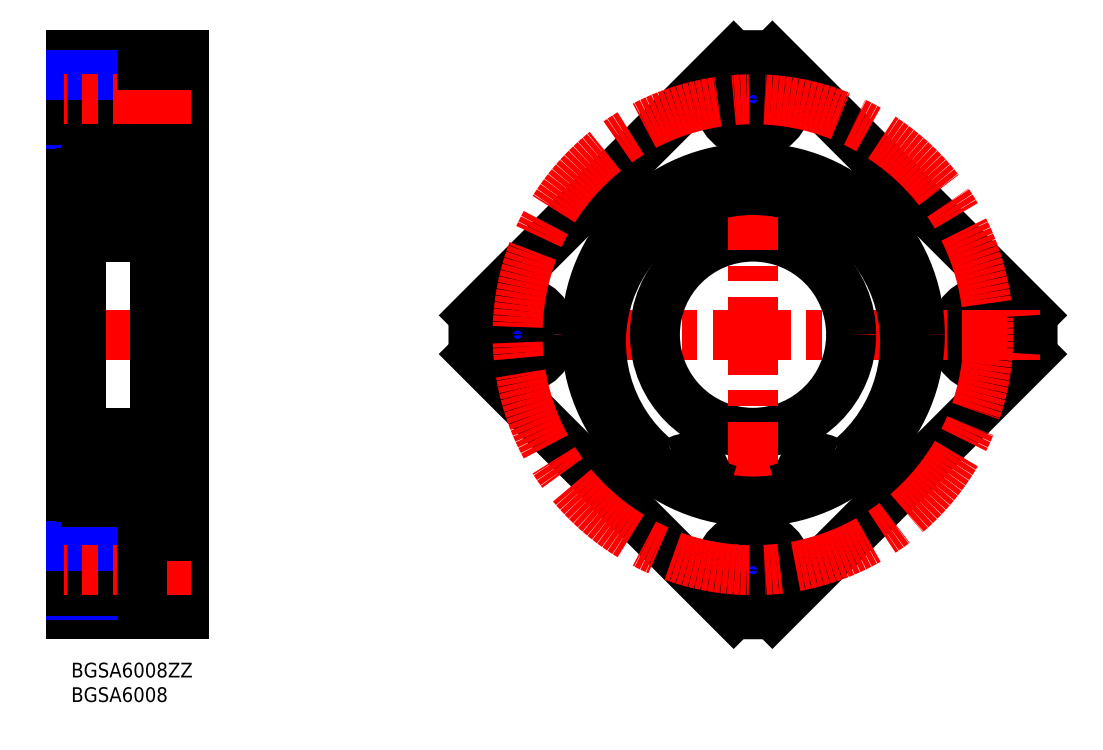
<metadata>
{"format":"dxf","ext":"dxf","renderer":"ezdxf+matplotlib","layout":"modelspace","background":"white","min_lineweight":24,"dpi":150}
</metadata>
<code>
0
SECTION
2
ENTITIES
0
INSERT
8
MSM_CONTINUOUS
2
*U4
10
0
20
0
30
0
0
INSERT
8
MSM_CONTINUOUS
2
*U5
10
0
20
0
30
0
0
CIRCLE
8
MSM_NARROW
10
187
20
66.86
30
0
40
5
0
LINE
8
MSM_CONTINUOUS
10
195.9
20
62.92
30
0
11
142.9
21
10
31
0
0
LINE
8
MSM_CONTINUOUS
10
195.9
20
70.81
30
0
11
142.9
21
123.7
31
0
0
CIRCLE
8
MSM_CONTINUOUS
10
187
20
66.86
30
0
40
7
0
CIRCLE
8
MSM_CONTINUOUS
10
187
20
66.86
30
0
40
4.25
0
LINE
8
MSM_CENTER
10
197.5
20
66.86
30
0
11
80.49
21
66.86
31
0
0
LINE
8
MSM_CONTINUOUS
10
23
20
9.863
30
0
11
23
21
66.86
31
0
0
LINE
8
MSM_CONTINUOUS
10
0
20
66.86
30
0
11
0
21
9.863
31
0
0
LINE
8
MSM_CONTINUOUS
10
23
20
10
30
0
11
0
21
10
31
0
0
LINE
8
MSM_CONTINUOUS
10
0
20
9.863
30
0
11
23
21
9.863
31
0
0
LINE
8
MSM_NARROW
10
14.4
20
13.86
30
0
11
0
21
13.86
31
0
0
LINE
8
MSM_CONTINUOUS
10
14.4
20
14.61
30
0
11
0
21
14.61
31
0
0
LINE
8
MSM_CONTINUOUS
10
23
20
11.86
30
0
11
14.4
21
11.86
31
0
0
LINE
8
MSM_CONTINUOUS
10
14.4
20
23.11
30
0
11
0
21
23.11
31
0
0
LINE
8
MSM_NARROW
10
14.4
20
23.86
30
0
11
0
21
23.86
31
0
0
LINE
8
MSM_CENTER
10
24.5
20
18.86
30
0
11
-1.5
21
18.86
31
0
0
LINE
8
MSM_CONTINUOUS
10
2
20
36.86
30
0
11
0
21
36.86
31
0
0
LINE
8
MSM_CONTINUOUS
10
23
20
25.86
30
0
11
14.4
21
25.86
31
0
0
LINE
8
MSM_CONTINUOUS
10
14.4
20
25.86
30
0
11
14.4
21
11.86
31
0
0
LINE
8
MSM_CONTINUOUS
10
23
20
32.86
30
0
11
19.7
21
32.86
31
0
0
LINE
8
MSM_CONTINUOUS
10
0
20
66.86
30
0
11
0
21
123.9
31
0
0
LINE
8
MSM_CONTINUOUS
10
23
20
123.9
30
0
11
23
21
66.86
31
0
0
LINE
8
MSM_CONTINUOUS
10
14.4
20
107.9
30
0
11
14.4
21
121.9
31
0
0
LINE
8
MSM_CENTER
10
-1.5
20
66.86
30
0
11
24.5
21
66.86
31
0
0
LINE
8
MSM_NARROW
10
14.4
20
109.9
30
0
11
0
21
109.9
31
0
0
LINE
8
MSM_CONTINUOUS
10
14.4
20
110.6
30
0
11
0
21
110.6
31
0
0
LINE
8
MSM_CONTINUOUS
10
2
20
96.86
30
0
11
0
21
96.86
31
0
0
LINE
8
MSM_CONTINUOUS
10
23
20
100.9
30
0
11
19.7
21
100.9
31
0
0
LINE
8
MSM_CONTINUOUS
10
23
20
107.9
30
0
11
14.4
21
107.9
31
0
0
LINE
8
MSM_CONTINUOUS
10
23
20
123.7
30
0
11
0
21
123.7
31
0
0
LINE
8
MSM_CONTINUOUS
10
0
20
123.9
30
0
11
23
21
123.9
31
0
0
LINE
8
MSM_CONTINUOUS
10
14.4
20
119.1
30
0
11
0
21
119.1
31
0
0
LINE
8
MSM_NARROW
10
14.4
20
119.9
30
0
11
0
21
119.9
31
0
0
LINE
8
MSM_CENTER
10
24.5
20
114.9
30
0
11
-1.5
21
114.9
31
0
0
LINE
8
MSM_CONTINUOUS
10
23
20
121.9
30
0
11
14.4
21
121.9
31
0
0
CIRCLE
8
MSM_NARROW
10
90.99
20
66.86
30
0
40
5
0
CIRCLE
8
MSM_CONTINUOUS
10
139
20
66.86
30
0
40
20
0
ARC
8
MSM_CONTINUOUS
10
139
20
66.86
30
0
40
57
50
176
51
184
0
CIRCLE
8
MSM_CONTINUOUS
10
90.99
20
66.86
30
0
40
4.25
0
CIRCLE
8
MSM_CONTINUOUS
10
90.99
20
66.86
30
0
40
7
0
LINE
8
MSM_CENTER
10
139
20
125.4
30
0
11
139
21
8.363
31
0
0
LINE
8
MSM_CONTINUOUS
10
82.12
20
62.92
30
0
11
135
21
10
31
0
0
CIRCLE
8
MSM_NARROW
10
139
20
18.86
30
0
40
5
0
CIRCLE
8
MSM_CONTINUOUS
10
139
20
18.86
30
0
40
4.25
0
CIRCLE
8
MSM_CONTINUOUS
10
139
20
18.86
30
0
40
7
0
ARC
8
MSM_CONTINUOUS
10
139
20
66.86
30
0
40
57
50
266
51
274
0
LINE
8
MSM_CONTINUOUS
10
82.12
20
70.81
30
0
11
135
21
123.7
31
0
0
CIRCLE
8
MSM_NARROW
10
139
20
114.9
30
0
40
5
0
CIRCLE
8
MSM_CONTINUOUS
10
139
20
114.9
30
0
40
7
0
CIRCLE
8
MSM_CONTINUOUS
10
139
20
114.9
30
0
40
4.25
0
ARC
8
MSM_CONTINUOUS
10
139
20
66.86
30
0
40
57
50
86.03
51
93.97
0
ARC
8
MSM_CONTINUOUS
10
139
20
66.86
30
0
40
57
50
356
51
3.972
0
LINE
8
MSM_CONTINUOUS
10
3
20
86.86
30
0
11
16
21
86.86
31
0
0
LINE
8
MSM_CONTINUOUS
10
15.31
20
96.64
30
0
11
15.23
21
95.75
31
0
0
LINE
8
MSM_CONTINUOUS
10
15.57
20
90.14
30
0
11
15.24
21
91.03
31
0
0
LINE
8
MSM_CONTINUOUS
10
15.26
20
95.21
30
0
11
16.36
21
94.11
31
0
0
ARC
8
MSM_CONTINUOUS
10
15.83
20
96.59
30
0
40
0.53
50
35.06
51
174.9
0
LINE
8
MSM_CONTINUOUS
10
2
20
99.86
30
0
11
2
21
33.86
31
0
0
LINE
8
MSM_CONTINUOUS
10
2.642
20
94.11
30
0
11
2.642
21
91.06
31
0
0
LINE
8
MSM_CONTINUOUS
10
2.342
20
94.24
30
0
11
2.342
21
91.06
31
0
0
LINE
8
MSM_CONTINUOUS
10
3.945
20
91.16
30
0
11
6.661
21
91.16
31
0
0
LINE
8
MSM_CONTINUOUS
10
3.162
20
91.06
30
0
11
2.642
21
91.06
31
0
0
LINE
8
MSM_CONTINUOUS
10
2.642
20
90.76
30
0
11
3.162
21
90.76
31
0
0
LINE
8
MSM_CONTINUOUS
10
3.071
20
90.01
30
0
11
3.246
21
90.01
31
0
0
LINE
8
MSM_CONTINUOUS
10
2.2
20
90.46
30
0
11
2.6
21
90.46
31
0
0
ARC
8
MSM_CONTINUOUS
10
2.642
20
91.06
30
0
40
0.3
50
180
51
270
0
LINE
8
MSM_CONTINUOUS
10
2.6
20
90.46
30
0
11
2.918
21
90.08
31
0
0
ARC
8
MSM_CONTINUOUS
10
3.071
20
90.21
30
0
40
0.2
50
220
51
270
0
ARC
8
MSM_CONTINUOUS
10
2.2
20
90.26
30
0
40
0.2
50
90
51
180
0
LINE
8
MSM_CONTINUOUS
10
3.162
20
90.76
30
0
11
3.162
21
91.06
31
0
0
ARC
8
MSM_CONTINUOUS
10
3.246
20
90.21
30
0
40
0.2
50
270
51
340
0
LINE
8
MSM_CONTINUOUS
10
3.434
20
90.14
30
0
11
3.757
21
91.03
31
0
0
ARC
8
MSM_CONTINUOUS
10
3.945
20
90.96
30
0
40
0.2
50
90
51
160
0
LINE
8
MSM_CONTINUOUS
10
3.971
20
95.56
30
0
11
6.297
21
95.56
31
0
0
LINE
8
MSM_CONTINUOUS
10
3.693
20
96.64
30
0
11
3.772
21
95.75
31
0
0
LINE
8
MSM_CONTINUOUS
10
3.395
20
96.6
30
0
11
3.442
21
95.34
31
0
0
LINE
8
MSM_CONTINUOUS
10
2.819
20
95.97
30
0
11
2.991
21
96.22
31
0
0
LINE
8
MSM_CONTINUOUS
10
2.819
20
95.97
30
0
11
2.574
21
96.14
31
0
0
LINE
8
MSM_CONTINUOUS
10
3.742
20
96.08
30
0
11
3.742
21
95.21
31
0
0
LINE
8
MSM_CONTINUOUS
10
3.742
20
95.21
30
0
11
2.642
21
94.11
31
0
0
LINE
8
MSM_CONTINUOUS
10
3.442
20
95.34
30
0
11
2.342
21
94.24
31
0
0
ARC
8
MSM_CONTINUOUS
10
3.971
20
95.76
30
0
40
0.2
50
185.1
51
270
0
ARC
8
MSM_CONTINUOUS
10
3.165
20
96.59
30
0
40
0.23
50
2.131
51
144.9
0
ARC
8
MSM_CONTINUOUS
10
3.165
20
96.59
30
0
40
0.53
50
5.065
51
144.9
0
ARC
8
MSM_CONTINUOUS
10
2.745
20
96.39
30
0
40
0.3
50
144.9
51
235
0
LINE
8
MSM_CONTINUOUS
10
2.746
20
96.39
30
0
11
2.977
21
96.72
31
0
0
LINE
8
MSM_CONTINUOUS
10
2.991
20
96.22
30
0
11
2.746
21
96.39
31
0
0
LINE
8
MSM_CONTINUOUS
10
2.2
20
96.56
30
0
11
2.5
21
96.56
31
0
0
LINE
8
MSM_CONTINUOUS
10
2.5
20
96.56
30
0
11
2.731
21
96.89
31
0
0
ARC
8
MSM_CONTINUOUS
10
2.2
20
96.76
30
0
40
0.2
50
180
51
270
0
LINE
8
MSM_CONTINUOUS
10
15.05
20
91.16
30
0
11
12.34
21
91.16
31
0
0
ARC
8
MSM_CONTINUOUS
10
15.05
20
90.96
30
0
40
0.2
50
20.03
51
90
0
LINE
8
MSM_CONTINUOUS
10
15.26
20
96.08
30
0
11
15.26
21
95.21
31
0
0
LINE
8
MSM_CONTINUOUS
10
15.03
20
95.56
30
0
11
12.7
21
95.56
31
0
0
ARC
8
MSM_CONTINUOUS
10
15.03
20
95.76
30
0
40
0.2
50
270
51
354.9
0
LINE
8
MSM_CONTINUOUS
10
16.66
20
94.24
30
0
11
16.66
21
91.06
31
0
0
LINE
8
MSM_CONTINUOUS
10
16.36
20
94.11
30
0
11
16.36
21
91.06
31
0
0
LINE
8
MSM_CONTINUOUS
10
16.8
20
90.46
30
0
11
16.4
21
90.46
31
0
0
ARC
8
MSM_CONTINUOUS
10
15.75
20
90.21
30
0
40
0.2
50
200
51
270
0
LINE
8
MSM_CONTINUOUS
10
15.93
20
90.01
30
0
11
15.75
21
90.01
31
0
0
ARC
8
MSM_CONTINUOUS
10
15.93
20
90.21
30
0
40
0.2
50
270
51
320
0
LINE
8
MSM_CONTINUOUS
10
16.4
20
90.46
30
0
11
16.08
21
90.08
31
0
0
ARC
8
MSM_CONTINUOUS
10
16.36
20
91.06
30
0
40
0.3
50
270
51
0
0
LINE
8
MSM_CONTINUOUS
10
16.36
20
90.76
30
0
11
15.84
21
90.76
31
0
0
LINE
8
MSM_CONTINUOUS
10
15.84
20
90.76
30
0
11
15.84
21
91.06
31
0
0
LINE
8
MSM_CONTINUOUS
10
15.84
20
91.06
30
0
11
16.36
21
91.06
31
0
0
ARC
8
MSM_CONTINUOUS
10
16.8
20
90.26
30
0
40
0.2
50
0
51
90
0
LINE
8
MSM_CONTINUOUS
10
15.6
20
96.6
30
0
11
15.56
21
95.34
31
0
0
LINE
8
MSM_CONTINUOUS
10
16.18
20
95.97
30
0
11
16.43
21
96.14
31
0
0
LINE
8
MSM_CONTINUOUS
10
16.18
20
95.97
30
0
11
16.01
21
96.22
31
0
0
LINE
8
MSM_CONTINUOUS
10
15.56
20
95.34
30
0
11
16.66
21
94.24
31
0
0
LINE
8
MSM_CONTINUOUS
10
16.8
20
96.56
30
0
11
16.5
21
96.56
31
0
0
LINE
8
MSM_CONTINUOUS
10
16.25
20
96.39
30
0
11
16.02
21
96.72
31
0
0
ARC
8
MSM_CONTINUOUS
10
16.25
20
96.39
30
0
40
0.3
50
305
51
35.06
0
LINE
8
MSM_CONTINUOUS
10
16.01
20
96.22
30
0
11
16.25
21
96.39
31
0
0
LINE
8
MSM_CONTINUOUS
10
16.5
20
96.56
30
0
11
16.27
21
96.89
31
0
0
ARC
8
MSM_CONTINUOUS
10
15.83
20
96.59
30
0
40
0.23
50
35.06
51
177.9
0
ARC
8
MSM_CONTINUOUS
10
16.8
20
96.76
30
0
40
0.2
50
270
51
0
0
ARC
8
MSM_CONTINUOUS
10
3
20
99.86
30
0
40
1
50
90
51
180
0
ARC
8
MSM_CONTINUOUS
10
16
20
99.86
30
0
40
1
50
0
51
90
0
ARC
8
MSM_CONTINUOUS
10
3
20
87.86
30
0
40
1
50
180
51
270
0
ARC
8
MSM_CONTINUOUS
10
16
20
87.86
30
0
40
1
50
270
51
0
0
CIRCLE
8
MSM_CONTINUOUS
10
9.5
20
93.61
30
0
40
3.75
0
CIRCLE
8
MSM_CONTINUOUS
10
9.5
20
40.11
30
0
40
3.75
0
LINE
8
MSM_CONTINUOUS
10
3
20
46.86
30
0
11
16
21
46.86
31
0
0
LINE
8
MSM_CONTINUOUS
10
2.642
20
39.61
30
0
11
2.642
21
42.66
31
0
0
LINE
8
MSM_CONTINUOUS
10
2.342
20
39.49
30
0
11
2.342
21
42.66
31
0
0
ARC
8
MSM_CONTINUOUS
10
2.2
20
43.46
30
0
40
0.2
50
180
51
270
0
ARC
8
MSM_CONTINUOUS
10
3
20
45.86
30
0
40
1
50
90
51
180
0
LINE
8
MSM_CONTINUOUS
10
3.945
20
42.56
30
0
11
6.661
21
42.56
31
0
0
LINE
8
MSM_CONTINUOUS
10
3.162
20
42.66
30
0
11
2.642
21
42.66
31
0
0
ARC
8
MSM_CONTINUOUS
10
3.945
20
42.76
30
0
40
0.2
50
200
51
270
0
LINE
8
MSM_CONTINUOUS
10
2.642
20
42.96
30
0
11
3.162
21
42.96
31
0
0
LINE
8
MSM_CONTINUOUS
10
3.071
20
43.71
30
0
11
3.246
21
43.71
31
0
0
LINE
8
MSM_CONTINUOUS
10
2.2
20
43.26
30
0
11
2.6
21
43.26
31
0
0
LINE
8
MSM_CONTINUOUS
10
2.6
20
43.26
30
0
11
2.918
21
43.64
31
0
0
ARC
8
MSM_CONTINUOUS
10
3.071
20
43.51
30
0
40
0.2
50
90
51
140
0
ARC
8
MSM_CONTINUOUS
10
3.246
20
43.51
30
0
40
0.2
50
20.03
51
90
0
ARC
8
MSM_CONTINUOUS
10
2.642
20
42.66
30
0
40
0.3
50
90
51
180
0
LINE
8
MSM_CONTINUOUS
10
3.162
20
42.96
30
0
11
3.162
21
42.66
31
0
0
LINE
8
MSM_CONTINUOUS
10
3.434
20
43.58
30
0
11
3.757
21
42.69
31
0
0
ARC
8
MSM_CONTINUOUS
10
3
20
33.86
30
0
40
1
50
180
51
270
0
ARC
8
MSM_CONTINUOUS
10
2.2
20
36.96
30
0
40
0.2
50
90
51
180
0
LINE
8
MSM_CONTINUOUS
10
3.971
20
38.16
30
0
11
6.297
21
38.16
31
0
0
ARC
8
MSM_CONTINUOUS
10
3.165
20
37.14
30
0
40
0.53
50
215.1
51
354.9
0
LINE
8
MSM_CONTINUOUS
10
3.395
20
37.13
30
0
11
3.442
21
38.39
31
0
0
LINE
8
MSM_CONTINUOUS
10
3.742
20
37.64
30
0
11
3.742
21
38.51
31
0
0
ARC
8
MSM_CONTINUOUS
10
3.971
20
37.96
30
0
40
0.2
50
90
51
174.9
0
LINE
8
MSM_CONTINUOUS
10
3.742
20
38.51
30
0
11
2.642
21
39.61
31
0
0
LINE
8
MSM_CONTINUOUS
10
3.442
20
38.39
30
0
11
2.342
21
39.49
31
0
0
LINE
8
MSM_CONTINUOUS
10
2.819
20
37.75
30
0
11
2.991
21
37.51
31
0
0
LINE
8
MSM_CONTINUOUS
10
2.819
20
37.75
30
0
11
2.574
21
37.58
31
0
0
ARC
8
MSM_CONTINUOUS
10
2.745
20
37.34
30
0
40
0.3
50
125
51
215.1
0
LINE
8
MSM_CONTINUOUS
10
2.991
20
37.51
30
0
11
2.746
21
37.34
31
0
0
LINE
8
MSM_CONTINUOUS
10
2.2
20
37.16
30
0
11
2.5
21
37.16
31
0
0
LINE
8
MSM_CONTINUOUS
10
3.693
20
37.09
30
0
11
3.772
21
37.98
31
0
0
ARC
8
MSM_CONTINUOUS
10
3.165
20
37.14
30
0
40
0.23
50
215.1
51
357.9
0
LINE
8
MSM_CONTINUOUS
10
2.746
20
37.34
30
0
11
2.977
21
37.01
31
0
0
LINE
8
MSM_CONTINUOUS
10
2.5
20
37.16
30
0
11
2.731
21
36.83
31
0
0
LINE
8
MSM_CONTINUOUS
10
16.66
20
39.49
30
0
11
16.66
21
42.66
31
0
0
LINE
8
MSM_CONTINUOUS
10
16.36
20
39.61
30
0
11
16.36
21
42.66
31
0
0
LINE
8
MSM_CONTINUOUS
10
15.05
20
42.56
30
0
11
12.34
21
42.56
31
0
0
ARC
8
MSM_CONTINUOUS
10
16
20
45.86
30
0
40
1
50
0
51
90
0
ARC
8
MSM_CONTINUOUS
10
16.36
20
42.66
30
0
40
0.3
50
0
51
90
0
LINE
8
MSM_CONTINUOUS
10
16.8
20
43.26
30
0
11
16.4
21
43.26
31
0
0
LINE
8
MSM_CONTINUOUS
10
15.57
20
43.58
30
0
11
15.24
21
42.69
31
0
0
LINE
8
MSM_CONTINUOUS
10
15.84
20
42.96
30
0
11
15.84
21
42.66
31
0
0
LINE
8
MSM_CONTINUOUS
10
15.93
20
43.71
30
0
11
15.75
21
43.71
31
0
0
ARC
8
MSM_CONTINUOUS
10
15.93
20
43.51
30
0
40
0.2
50
40
51
90
0
LINE
8
MSM_CONTINUOUS
10
16.4
20
43.26
30
0
11
16.08
21
43.64
31
0
0
LINE
8
MSM_CONTINUOUS
10
16.36
20
42.96
30
0
11
15.84
21
42.96
31
0
0
ARC
8
MSM_CONTINUOUS
10
15.75
20
43.51
30
0
40
0.2
50
90
51
160
0
LINE
8
MSM_CONTINUOUS
10
15.84
20
42.66
30
0
11
16.36
21
42.66
31
0
0
ARC
8
MSM_CONTINUOUS
10
15.05
20
42.76
30
0
40
0.2
50
270
51
340
0
ARC
8
MSM_CONTINUOUS
10
16.8
20
43.46
30
0
40
0.2
50
270
51
0
0
LINE
8
MSM_CONTINUOUS
10
15.03
20
38.16
30
0
11
12.7
21
38.16
31
0
0
LINE
8
MSM_CONTINUOUS
10
16.8
20
37.16
30
0
11
16.5
21
37.16
31
0
0
ARC
8
MSM_CONTINUOUS
10
16.25
20
37.34
30
0
40
0.3
50
324.9
51
55.04
0
LINE
8
MSM_CONTINUOUS
10
15.56
20
38.39
30
0
11
16.66
21
39.49
31
0
0
ARC
8
MSM_CONTINUOUS
10
15.83
20
37.14
30
0
40
0.53
50
185.1
51
324.9
0
LINE
8
MSM_CONTINUOUS
10
16.18
20
37.75
30
0
11
16.43
21
37.58
31
0
0
LINE
8
MSM_CONTINUOUS
10
16.18
20
37.75
30
0
11
16.01
21
37.51
31
0
0
LINE
8
MSM_CONTINUOUS
10
16.01
20
37.51
30
0
11
16.25
21
37.34
31
0
0
LINE
8
MSM_CONTINUOUS
10
15.26
20
38.51
30
0
11
16.36
21
39.61
31
0
0
LINE
8
MSM_CONTINUOUS
10
15.26
20
37.64
30
0
11
15.26
21
38.51
31
0
0
ARC
8
MSM_CONTINUOUS
10
15.03
20
37.96
30
0
40
0.2
50
5.065
51
90
0
LINE
8
MSM_CONTINUOUS
10
15.6
20
37.13
30
0
11
15.56
21
38.39
31
0
0
LINE
8
MSM_CONTINUOUS
10
16.25
20
37.34
30
0
11
16.02
21
37.01
31
0
0
LINE
8
MSM_CONTINUOUS
10
16.5
20
37.16
30
0
11
16.27
21
36.83
31
0
0
LINE
8
MSM_CONTINUOUS
10
15.31
20
37.09
30
0
11
15.23
21
37.98
31
0
0
ARC
8
MSM_CONTINUOUS
10
15.83
20
37.14
30
0
40
0.23
50
182.1
51
324.9
0
ARC
8
MSM_CONTINUOUS
10
16.8
20
36.96
30
0
40
0.2
50
0
51
90
0
ARC
8
MSM_CONTINUOUS
10
16
20
33.86
30
0
40
1
50
270
51
0
0
LINE
8
MSM_CONTINUOUS
10
19.5
20
102.4
30
0.75
11
19.5
21
33.85
31
0.75
0
LINE
8
MSM_CONTINUOUS
10
17
20
102.4
30
0
11
17
21
31.36
31
0
0
LINE
8
MSM_CONTINUOUS
10
19.7
20
102.4
30
0
11
19.7
21
31.36
31
0
0
LINE
8
MSM_CONTINUOUS
10
17
20
102.4
30
1.25
11
19.7
21
102.4
31
1.25
0
LINE
8
MSM_CONTINUOUS
10
17
20
96.36
30
1.25
11
19.5
21
96.36
31
1.25
0
LINE
8
MSM_CONTINUOUS
10
17
20
41.68
30
1.25
11
19.5
21
41.68
31
1.25
0
LINE
8
MSM_CONTINUOUS
10
19.5
20
33.85
30
0.75
11
17
21
33.85
31
0.75
0
LINE
8
MSM_CONTINUOUS
10
17
20
31.36
30
1.25
11
19.7
21
31.36
31
1.25
0
ARC
8
MSM_CONTINUOUS
10
139
20
65.36
30
0
40
31
50
309.2
51
230.8
0
CIRCLE
8
MSM_CONTINUOUS
10
139
20
66.86
30
0
40
34
0
ARC
8
MSM_CONTINUOUS
10
126.4
20
36.35
30
0
40
2.5
50
316
51
342
0
LINE
8
MSM_CONTINUOUS
10
129.2
20
36.83
30
0
11
128.8
21
35.58
31
0
0
ARC
8
MSM_CONTINUOUS
10
125.7
20
37.98
30
0
40
3.7
50
342
51
122.5
0
ARC
8
MSM_CONTINUOUS
10
121.7
20
44.22
30
0
40
3.7
50
230.8
51
302.5
0
CIRCLE
8
MSM_CONTINUOUS
10
125.7
20
37.98
30
0
40
1.25
0
ARC
8
MSM_CONTINUOUS
10
156.3
20
44.22
30
0
40
3.7
50
237.5
51
309.2
0
ARC
8
MSM_CONTINUOUS
10
152.3
20
37.98
30
0
40
3.7
50
57.54
51
198
0
CIRCLE
8
MSM_CONTINUOUS
10
152.3
20
37.98
30
0
40
1.25
0
LINE
8
MSM_CONTINUOUS
10
149.2
20
35.58
30
0
11
148.8
21
36.83
31
0
0
ARC
8
MSM_CONTINUOUS
10
151.6
20
36.35
30
0
40
2.5
50
198
51
224
0
LINE
8
MSM_CONTINUOUS
10
3
20
32.86
30
0
11
17
21
32.86
31
0
0
LINE
8
MSM_CONTINUOUS
10
3
20
100.9
30
0
11
17
21
100.9
31
0
0
CIRCLE
8
MSM_CENTER
10
139
20
66.86
30
0
40
48
0
ENDSEC
0
EOF

</code>
